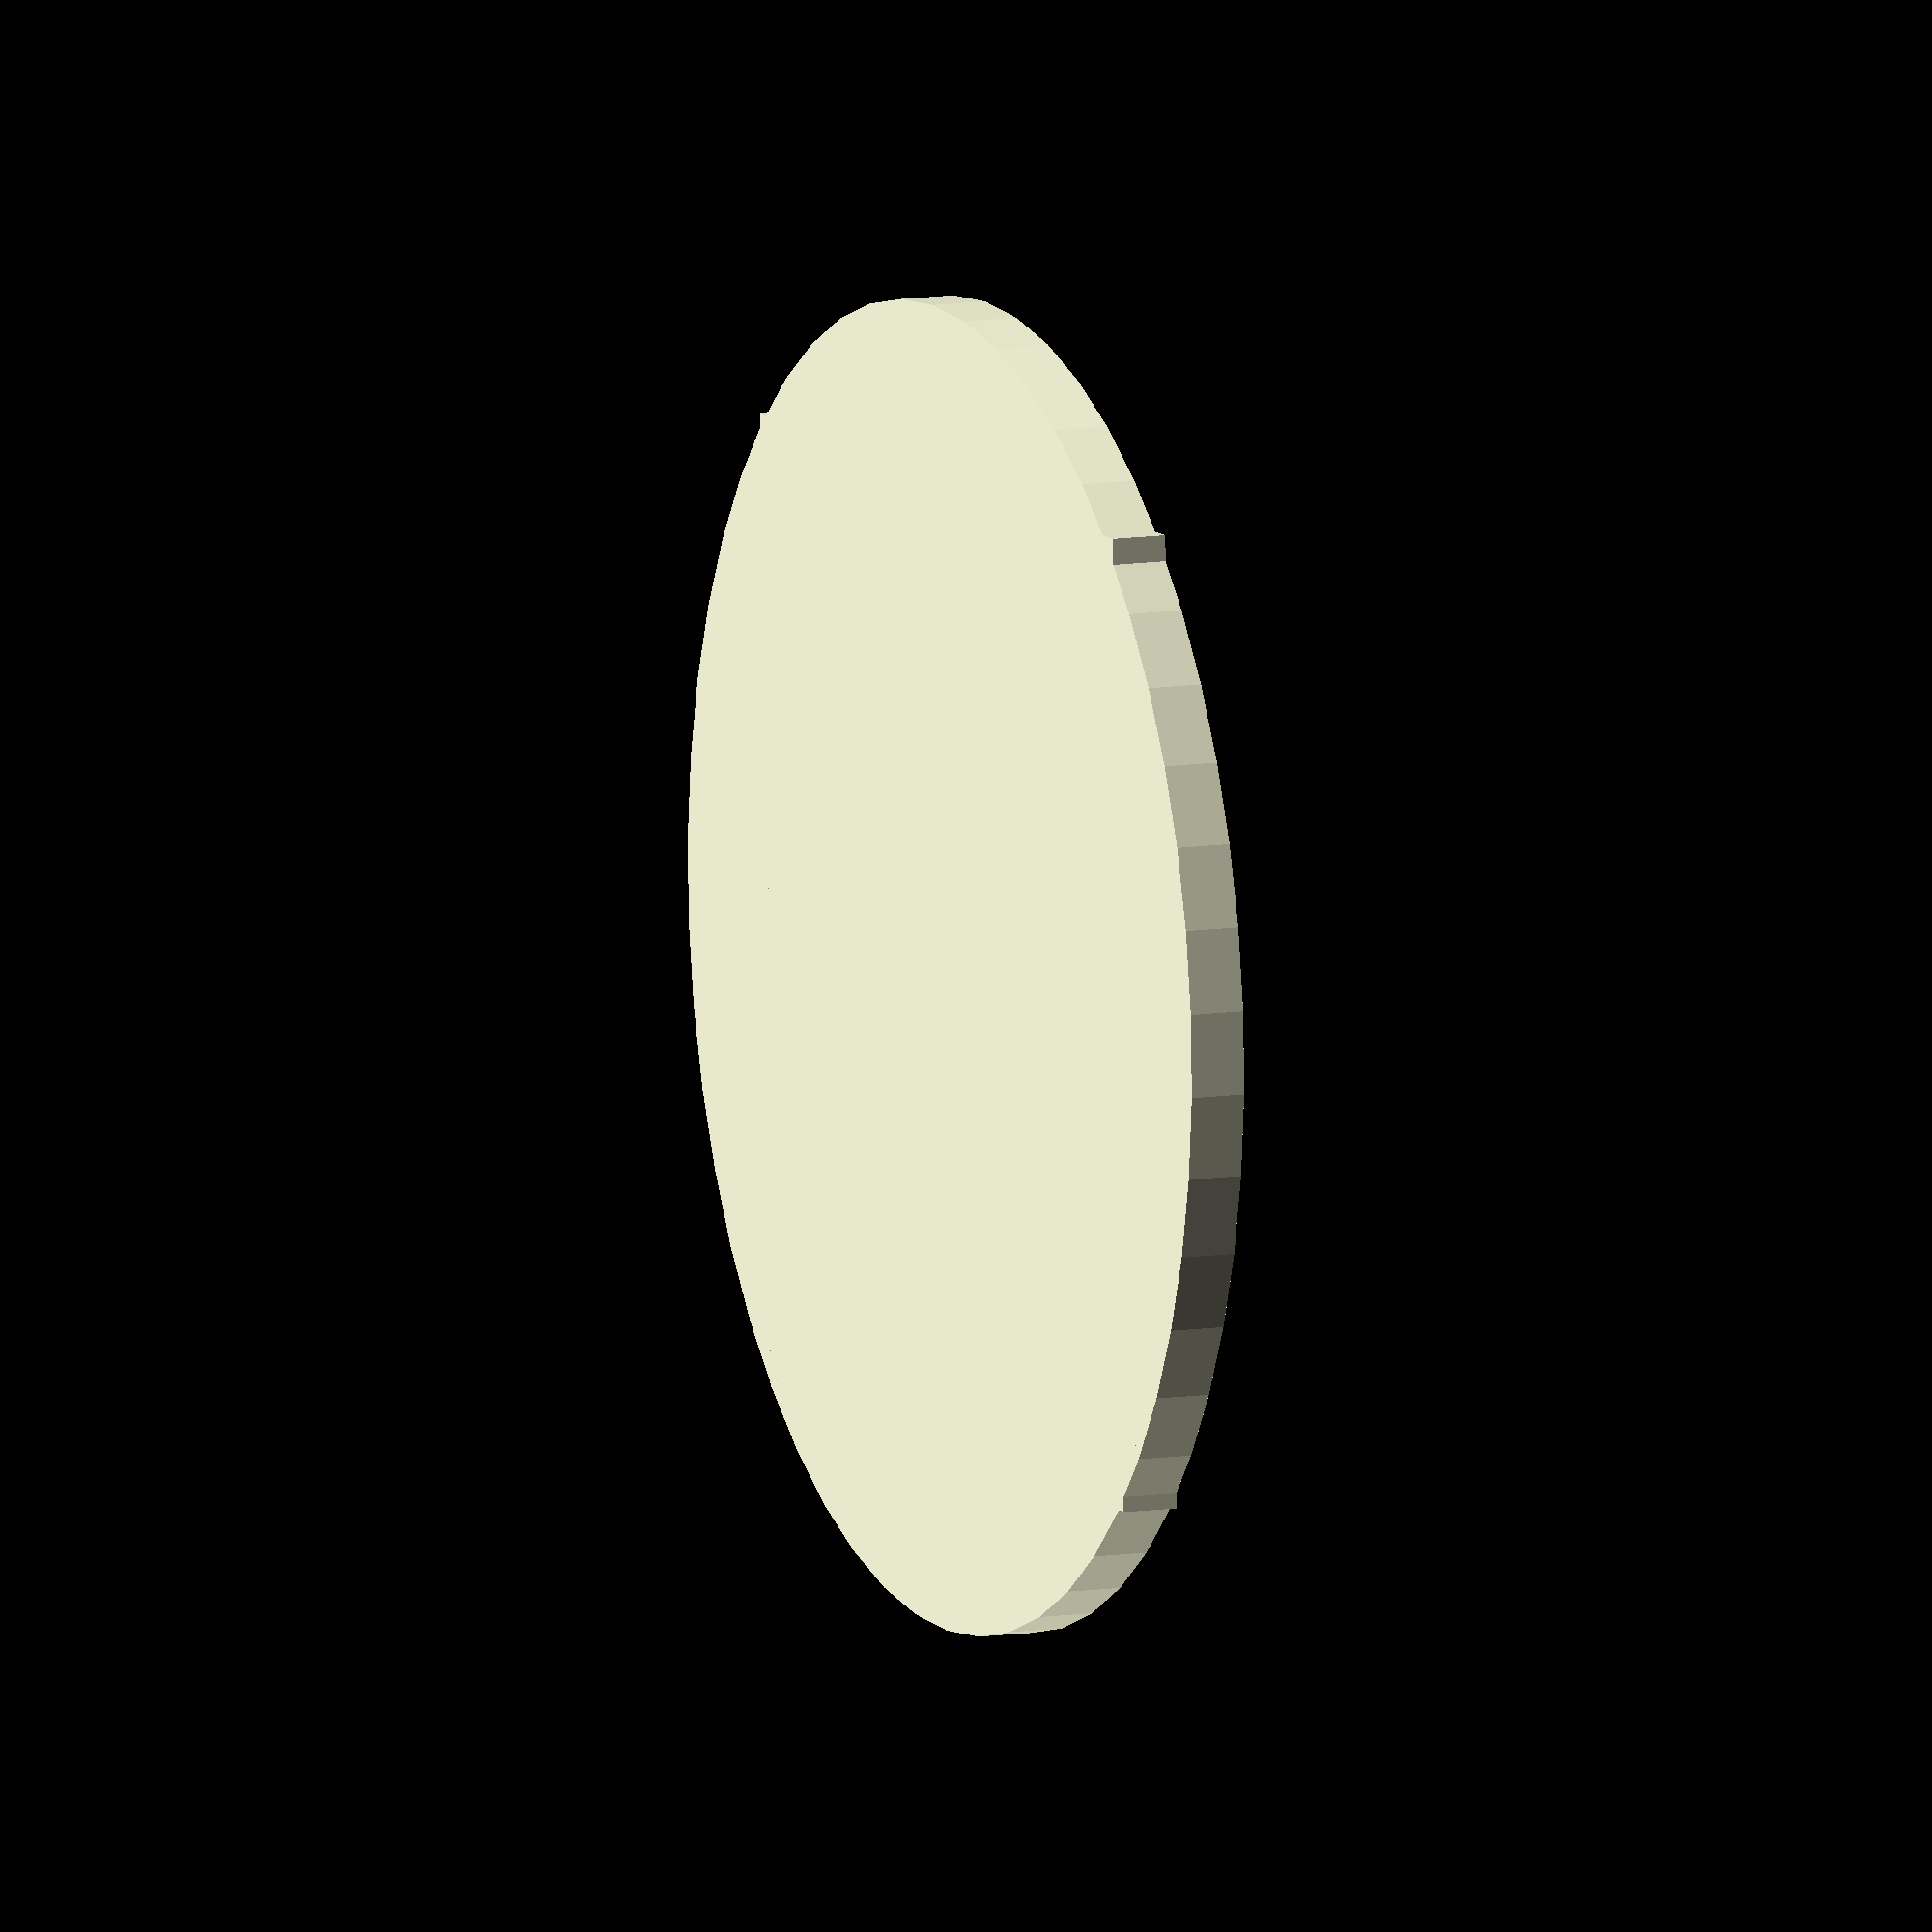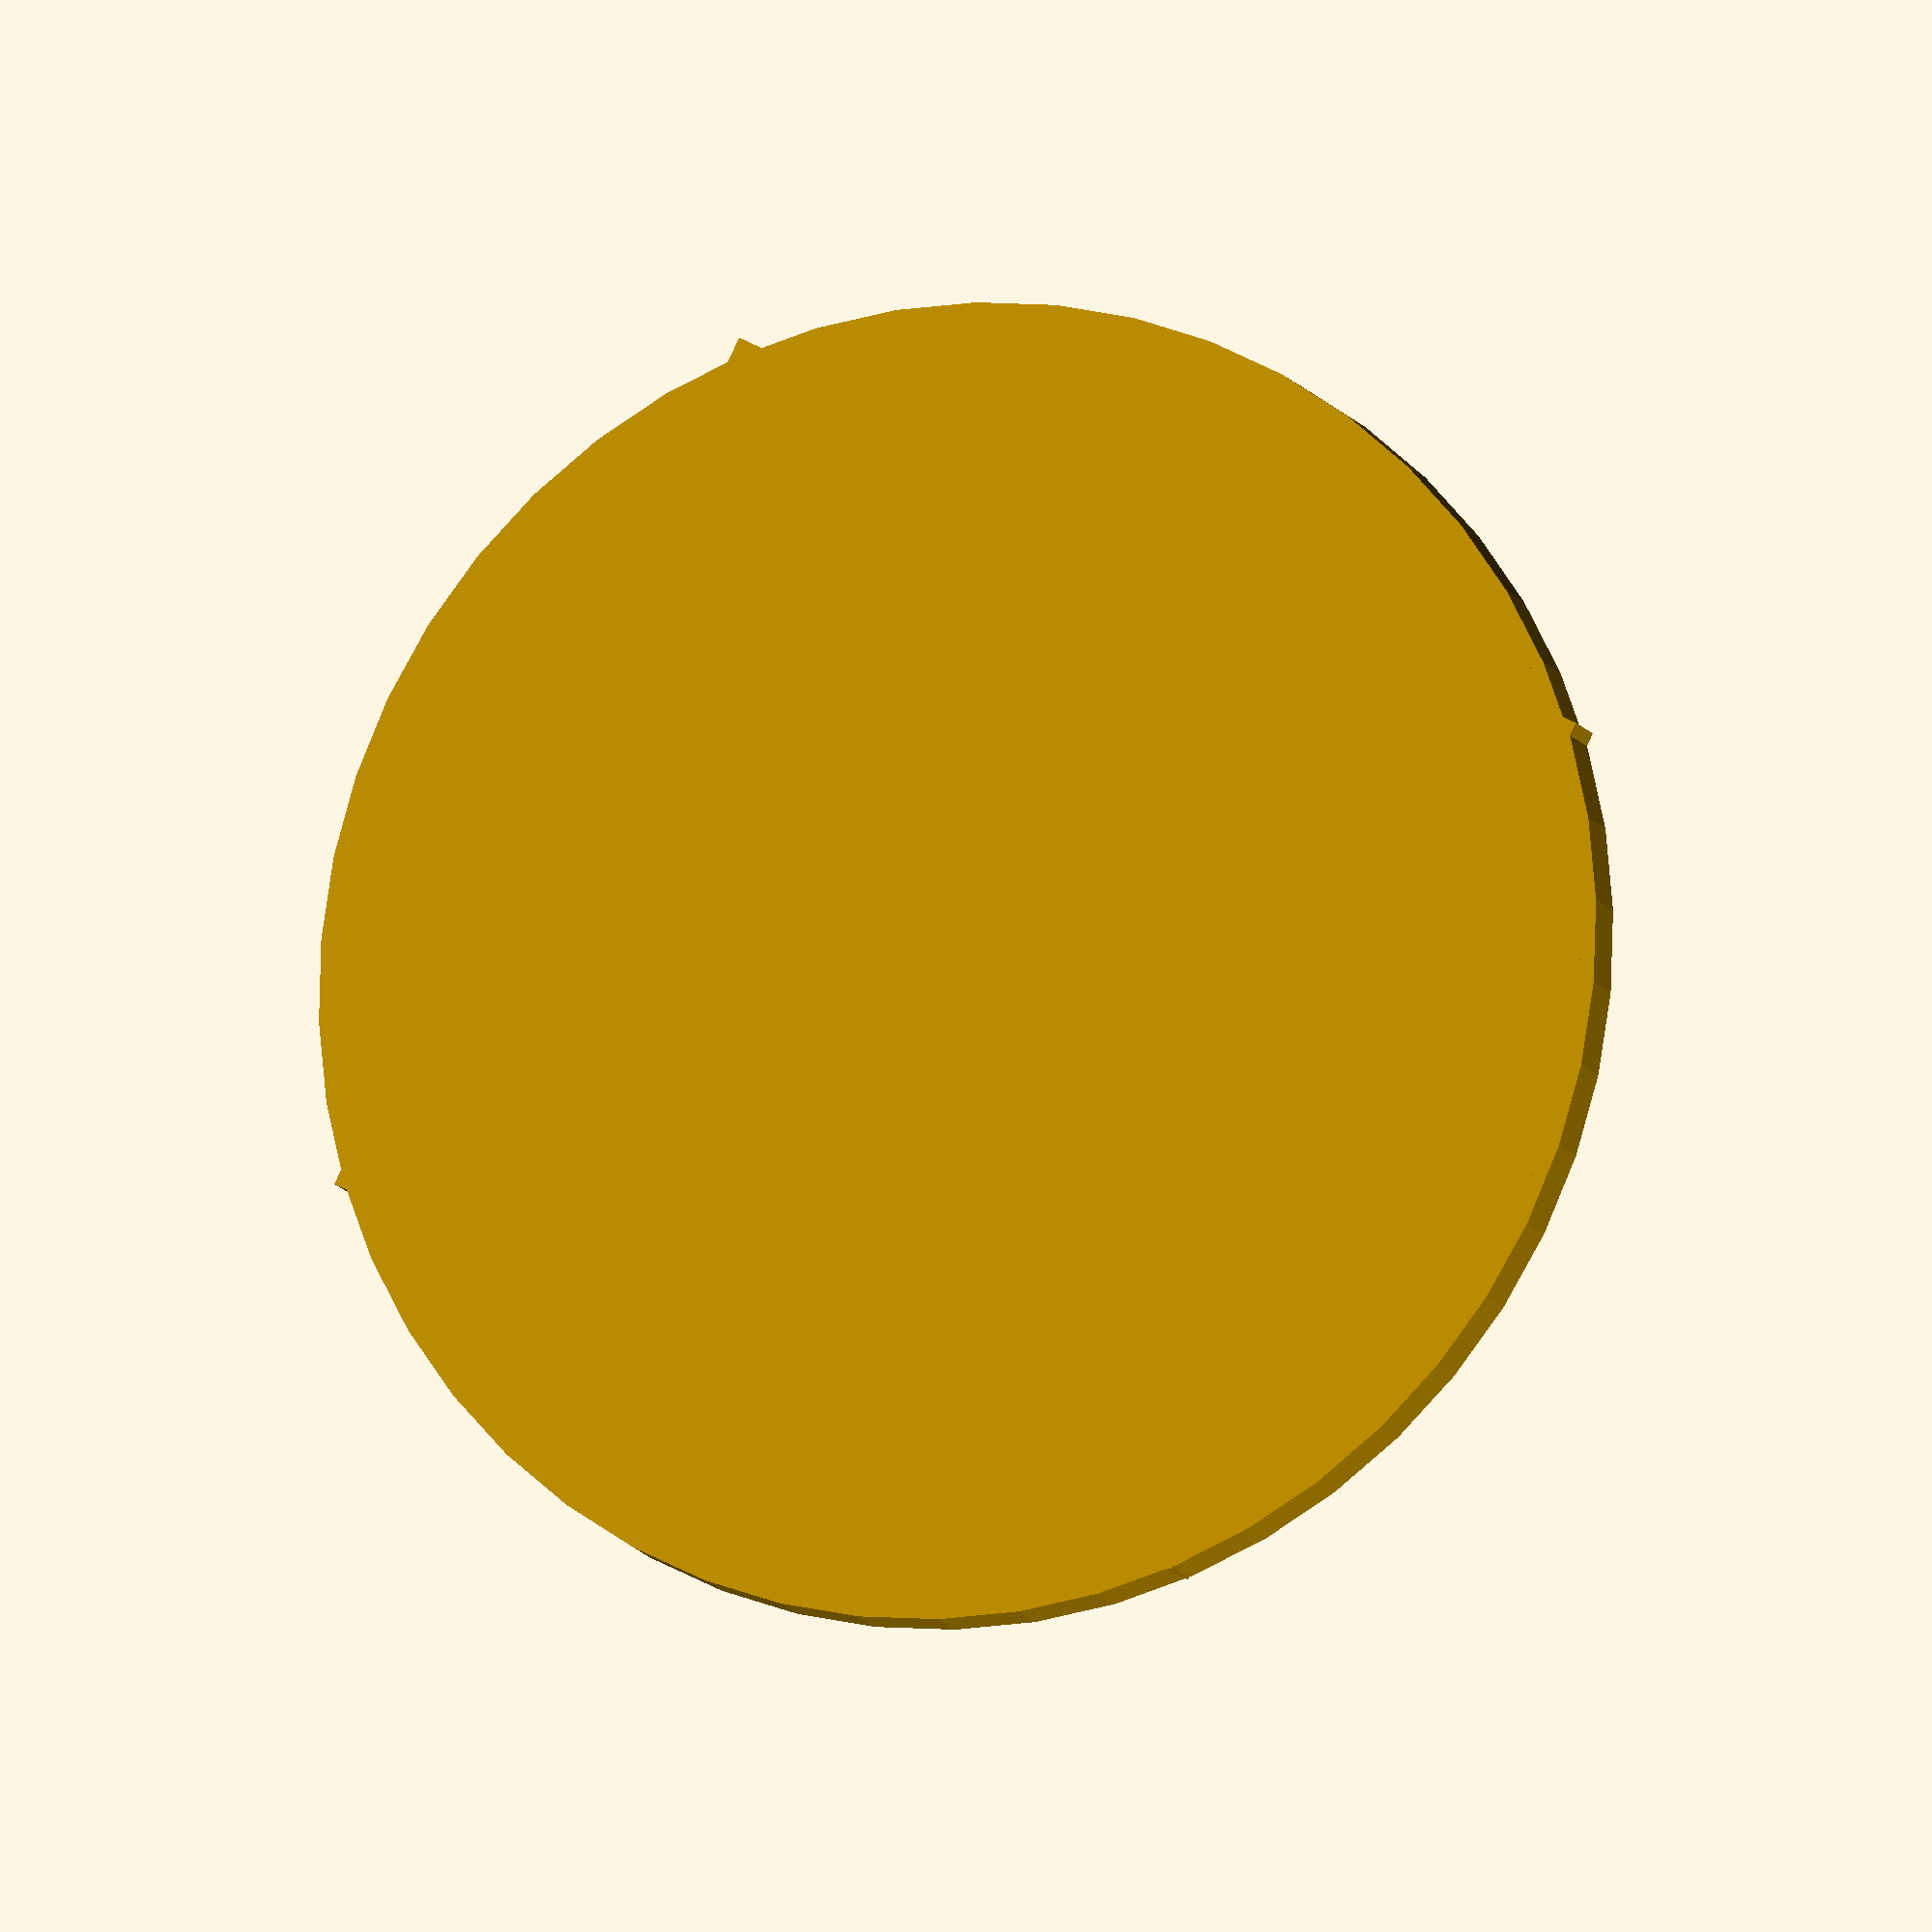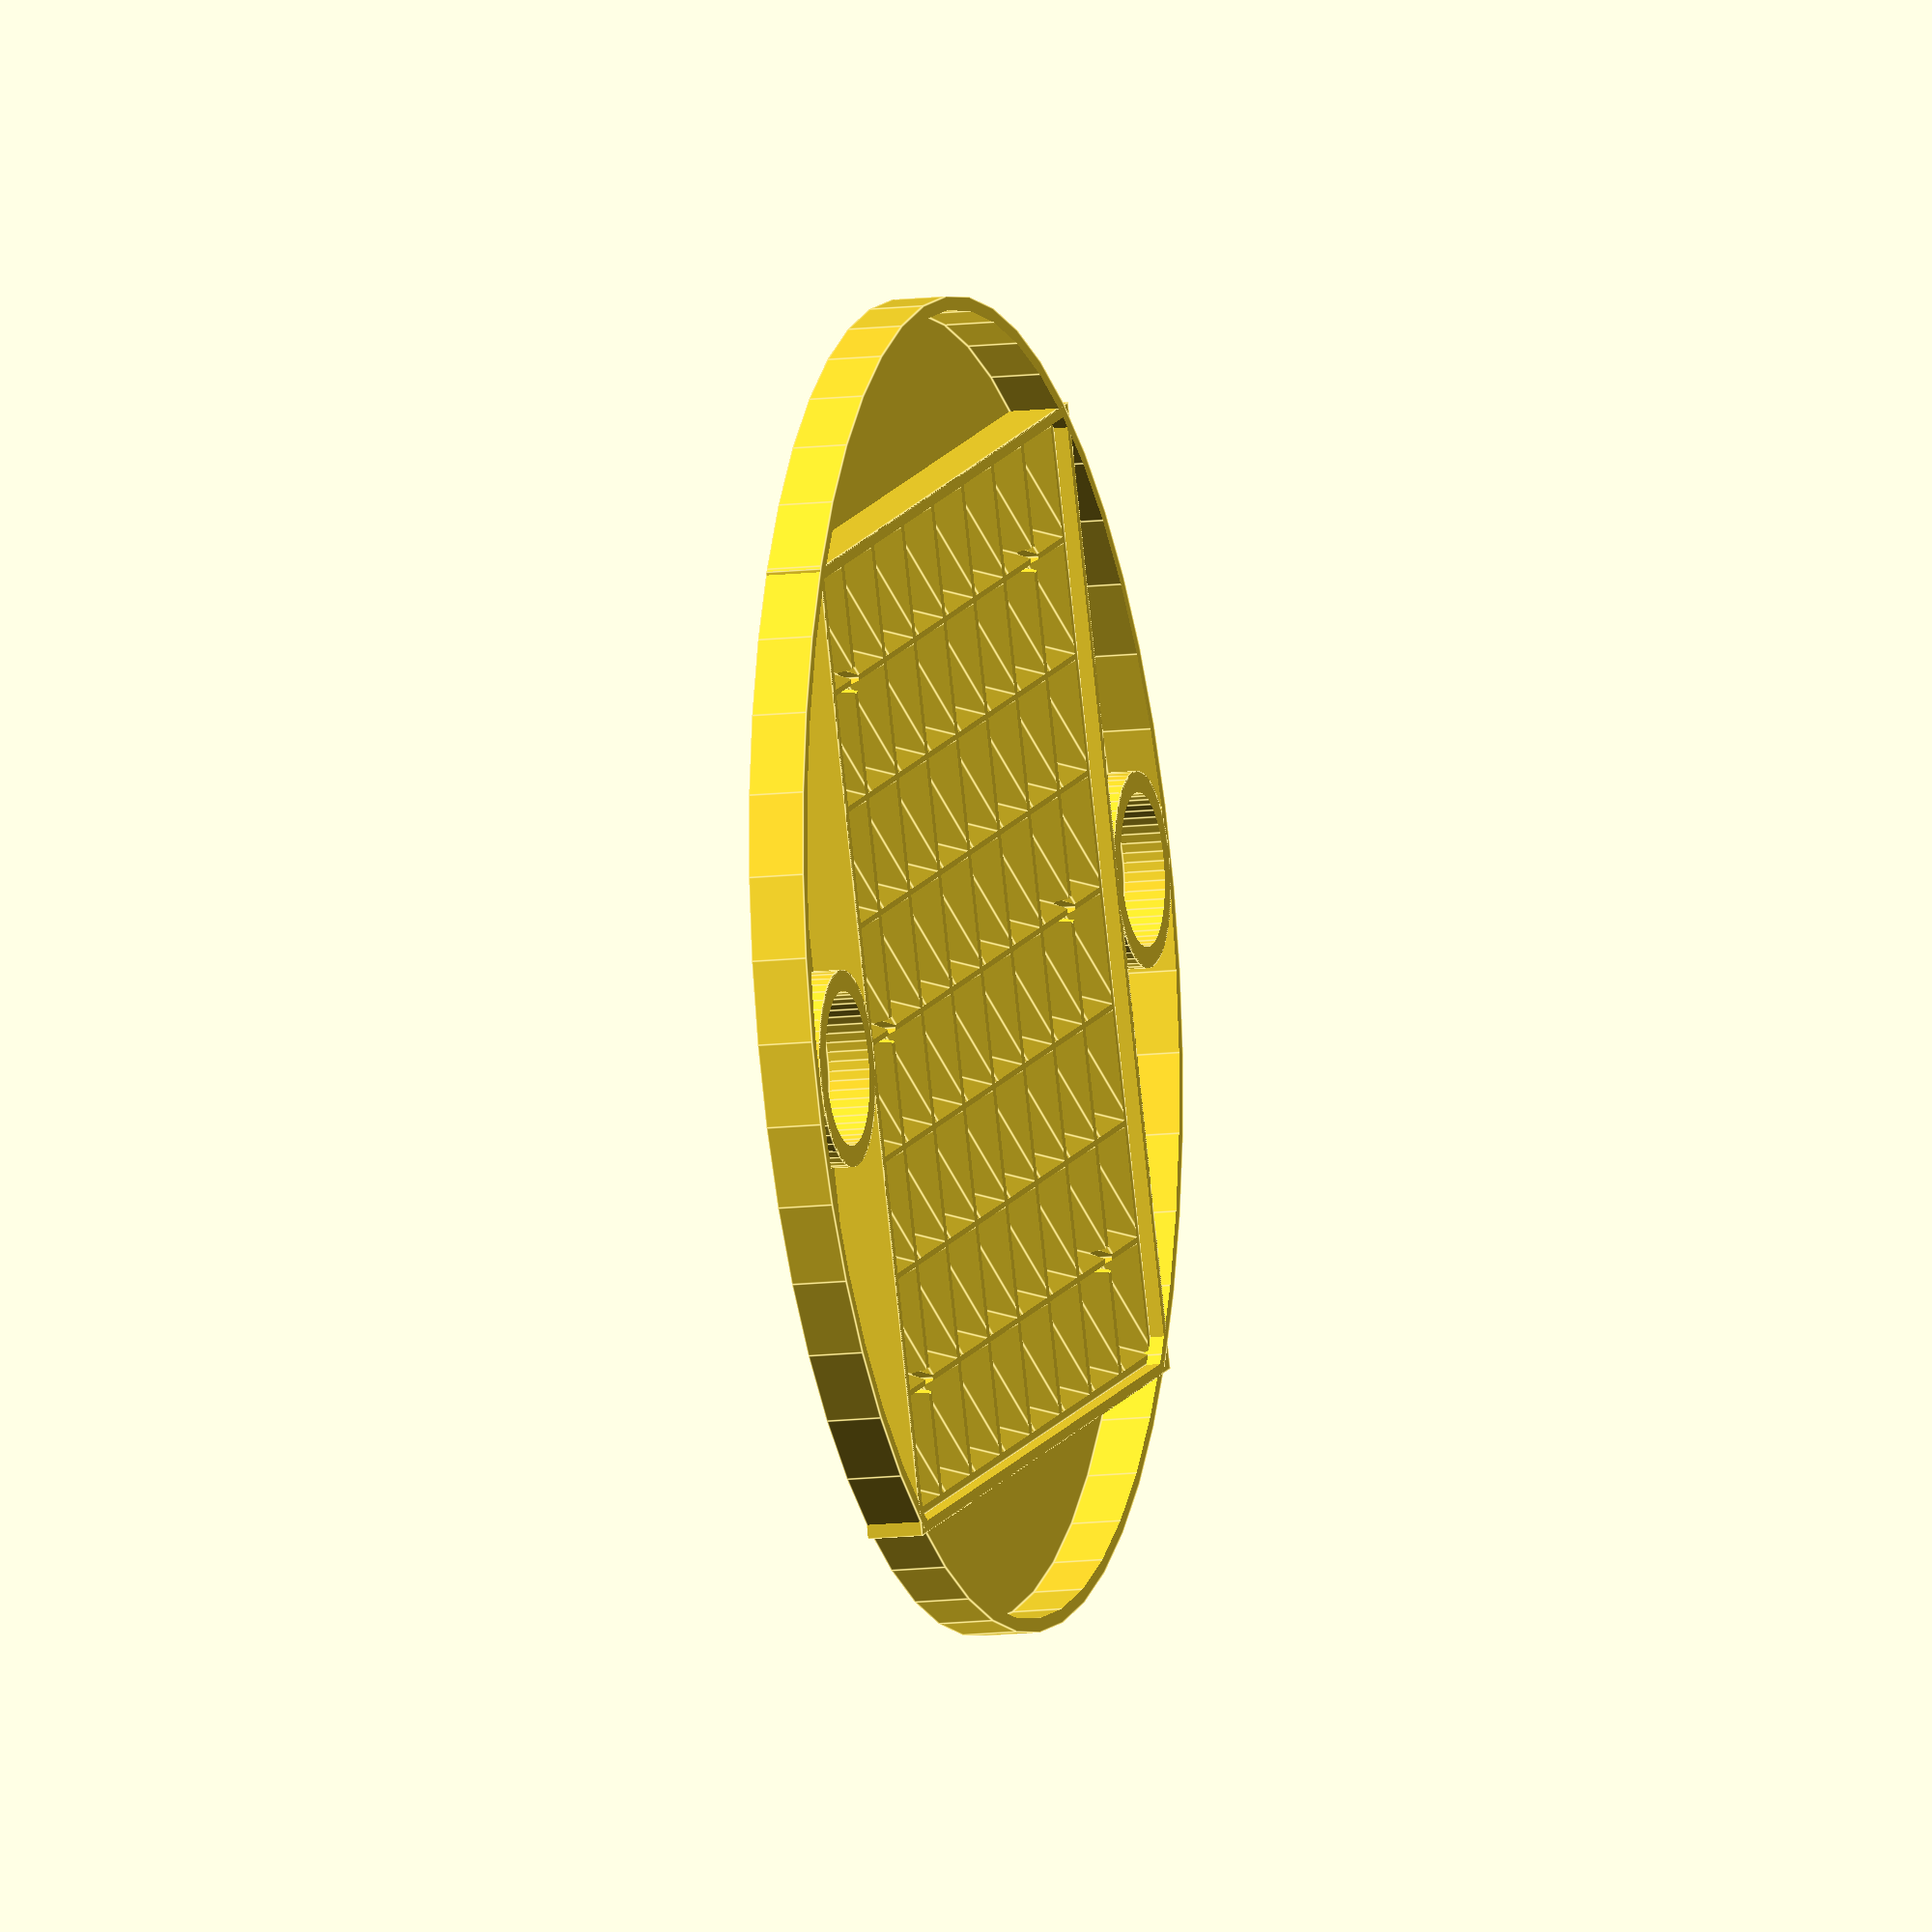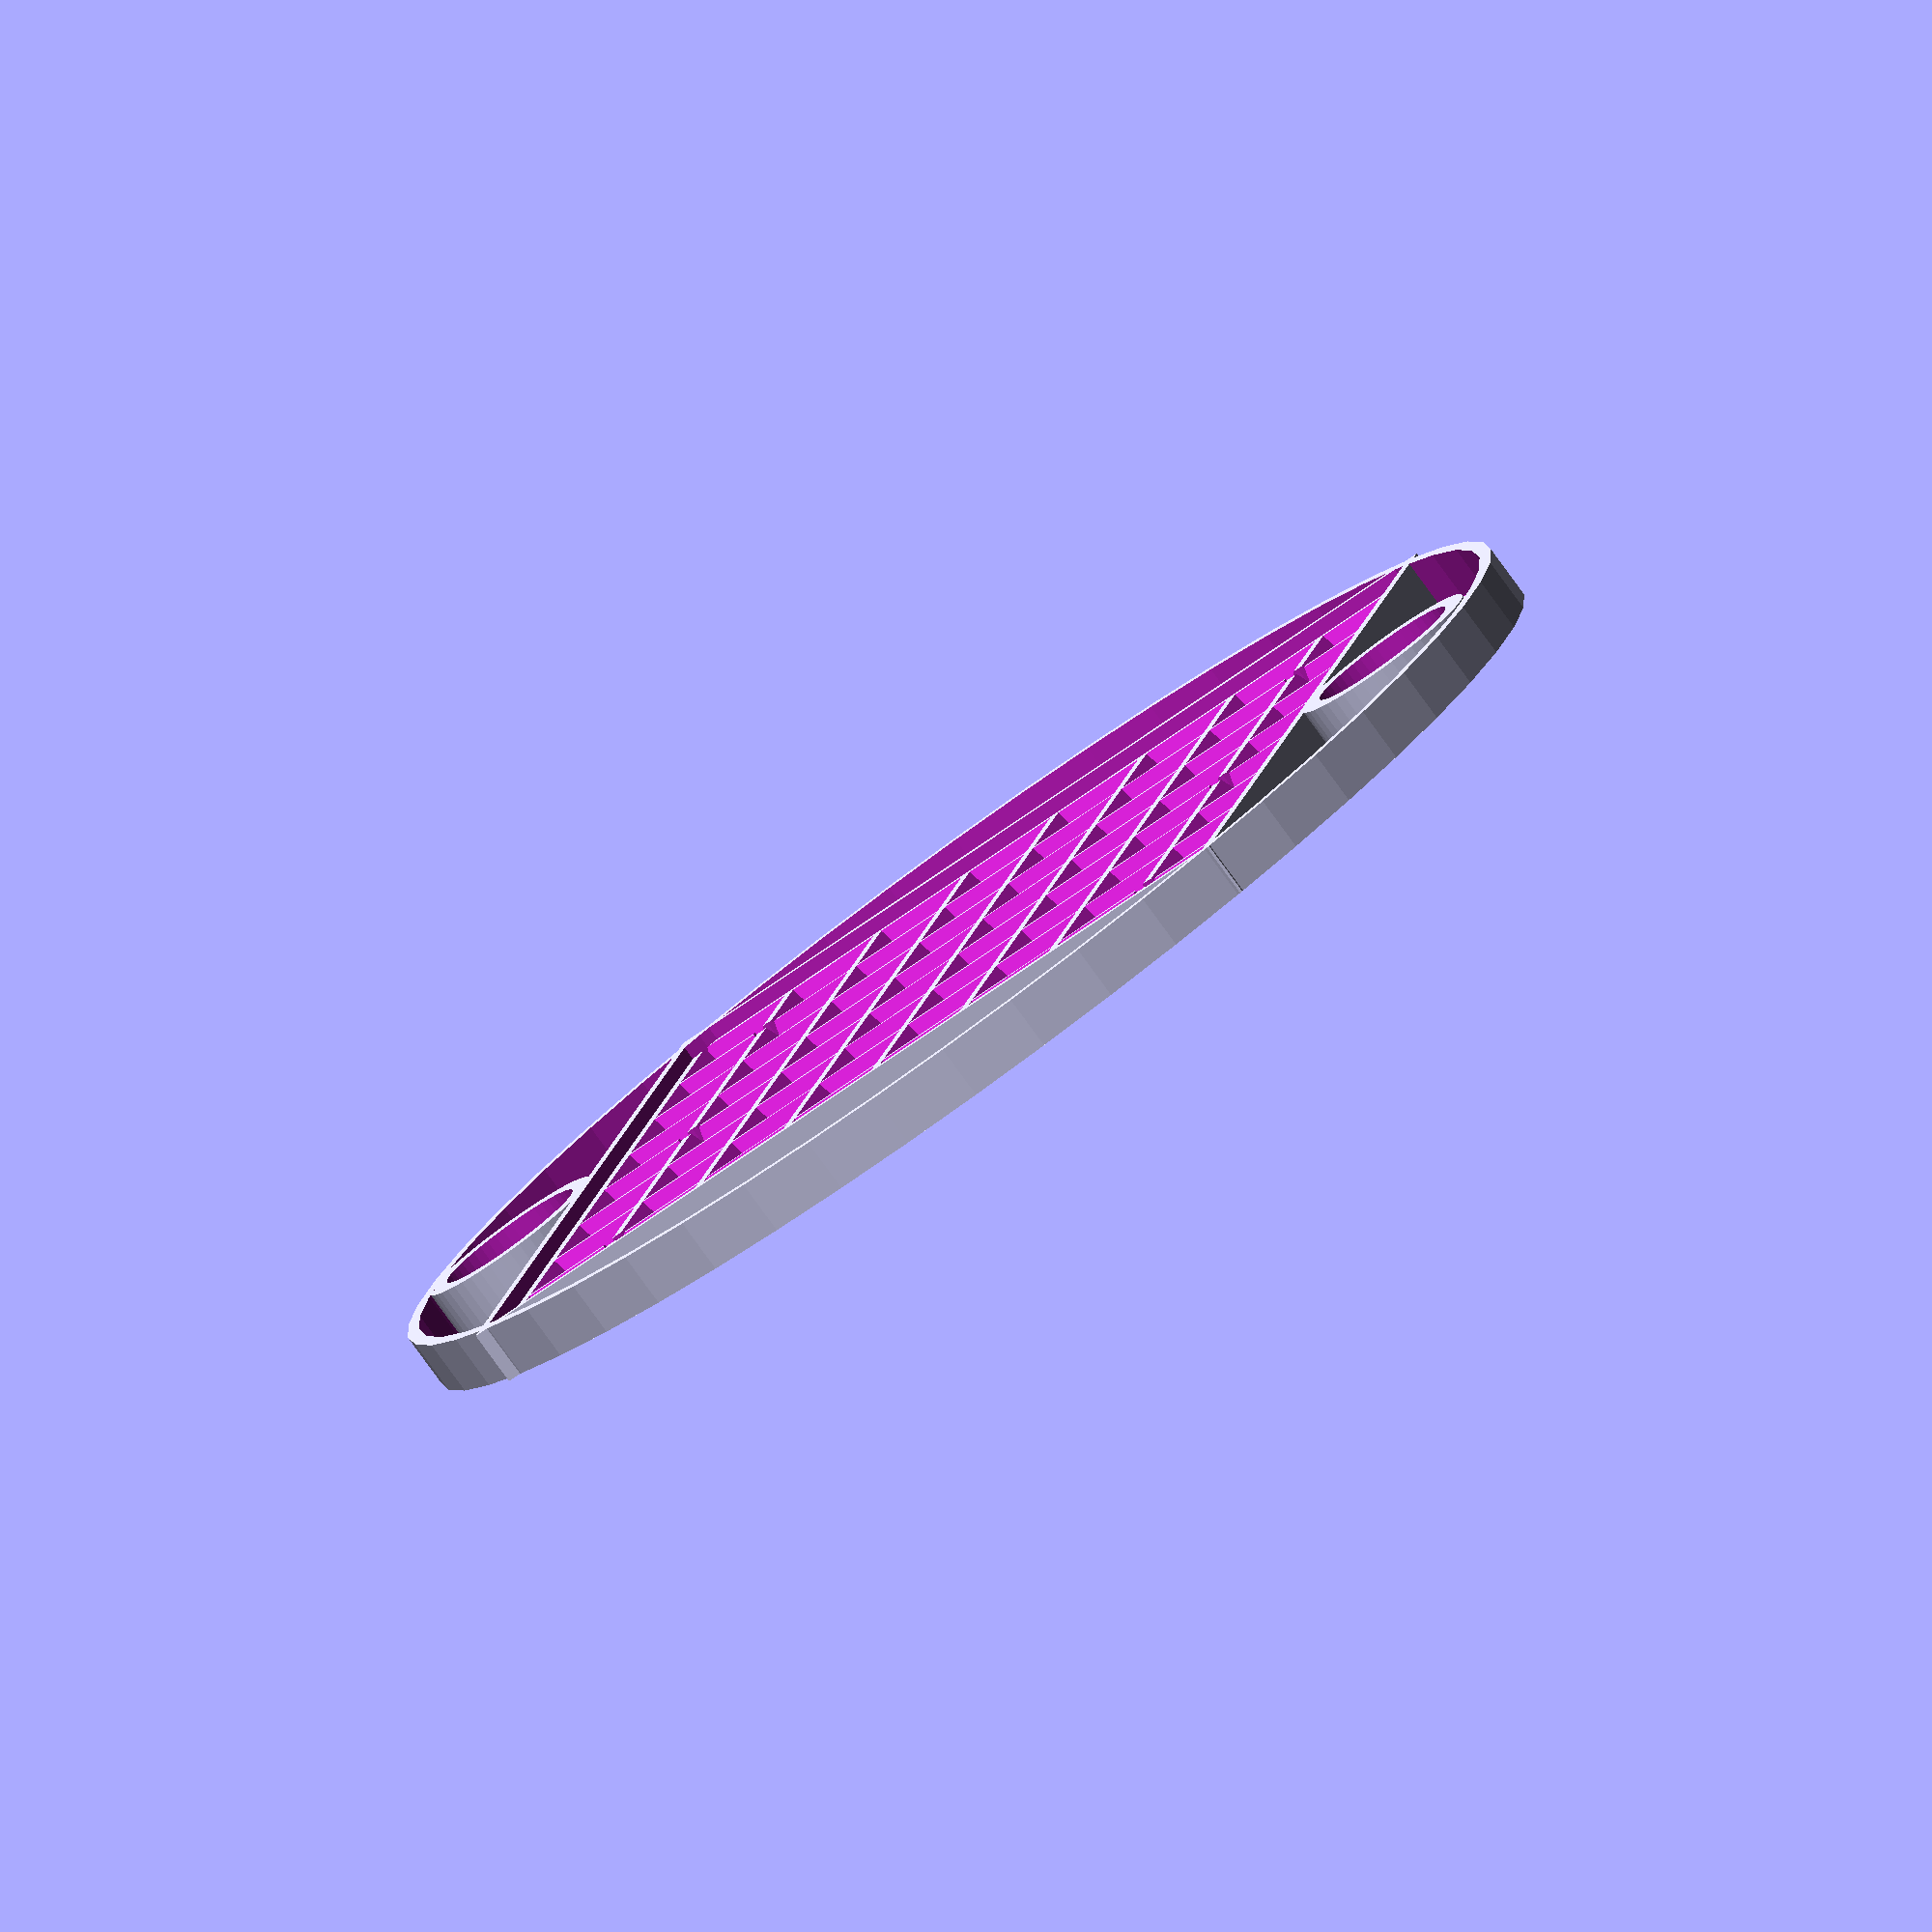
<openscad>
$fn = 50;

walls = 1.2;
screen = .4;
led_x = 8.4;
led_y = 8.0;
led_d = sqrt (led_x * led_x + led_y * led_y);
led_scale_x = led_x / led_y;
led_scale_y = led_y / led_x;

module
led_slot ()
{
  difference ()
  {
    translate ([ led_x / 2, led_y / 2, screen ])
        scale ([ led_scale_x, led_scale_y, 1 ]) rotate (45) cylinder (
            h = 3, d1 = led_d - walls * 3, d2 = led_d - walls / 3, $fn = 4);
  }
}

module
magnet_holder ()
{
  difference ()
  {
    cylinder (h = 4, r = 7);
    translate ([ 0, 0, 1 ]) cylinder (h = 4, r = 5.5);
  }
}

difference ()
{
  translate ([ -.4, -.4, 0 ]) cube ([ led_x * 8 + .8, led_y * 8 + .8, 3 ]);

  for (x = [0:7])
    {
      for (y = [0:7])
        {
          translate ([ x * led_x, y * led_y, 0 ]) { led_slot (); }
        }
    }

  for (i = [ 1, 4, 7 ])
    {
      translate ([ i * led_x, led_y, screen ])
          cylinder (h = 5, r = 1, $fn = 8);
      translate ([ i * led_x, led_y * 7, screen ])
          cylinder (h = 5, r = 1, $fn = 8);
    }
}

difference ()
{
  translate ([ -walls, -walls, 0 ])
      cube (size = [ 8 * led_x + walls * 2, 8 * led_y + walls * 2, 4 ]);
  translate ([ -.4, -.4, screen ])
      cube (size = [ 8 * led_x + .8, 8 * led_y + .8, 4 ]);
}

translate ([ 4 * led_x, -7.5, 0 ]) magnet_holder ();
translate ([ 4 * led_x, 8 * led_y + 7.5, 0 ]) magnet_holder ();

translate ([ led_x * 4 + walls / 2 - 1, led_y * 4 + walls / 2 - 1, 0 ])
    cylinder (h = screen, d = led_d * 8);
difference ()
{
  translate ([ led_x * 4 + walls / 2 - 1, led_y * 4 + walls / 2 - 1, 0 ])
      cylinder (h = 4, d = led_d * 8 + 2);
  translate ([ led_x * 4 + walls / 2 - 1, led_y * 4 + walls / 2 - 1, screen ])
      cylinder (h = 4, d = led_d * 8);
}
</openscad>
<views>
elev=169.9 azim=91.7 roll=292.1 proj=o view=wireframe
elev=191.2 azim=153.1 roll=342.4 proj=o view=wireframe
elev=11.7 azim=68.5 roll=286.5 proj=o view=edges
elev=261.3 azim=105.1 roll=144.0 proj=o view=wireframe
</views>
